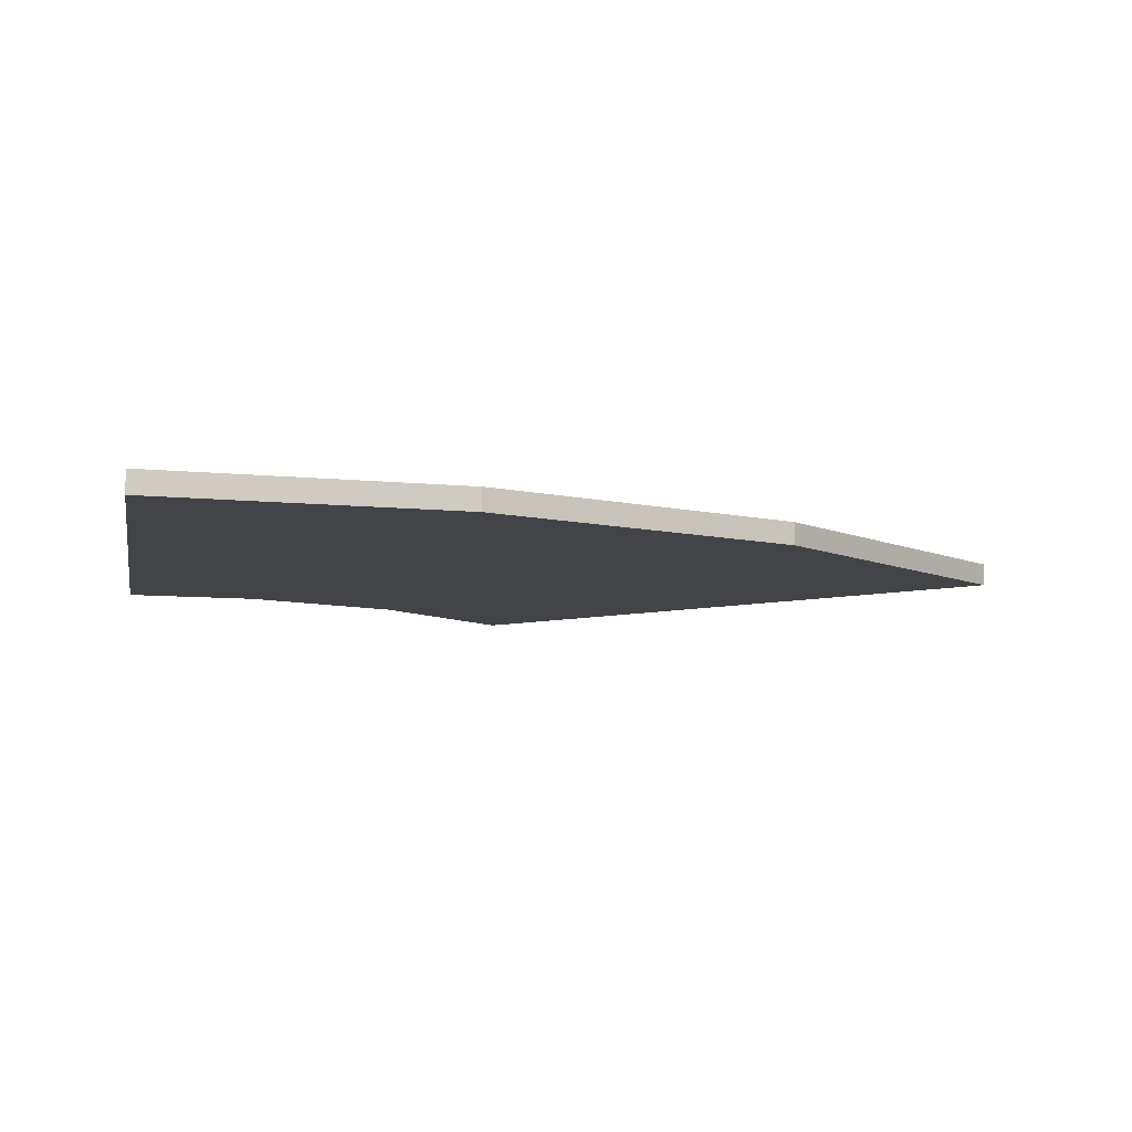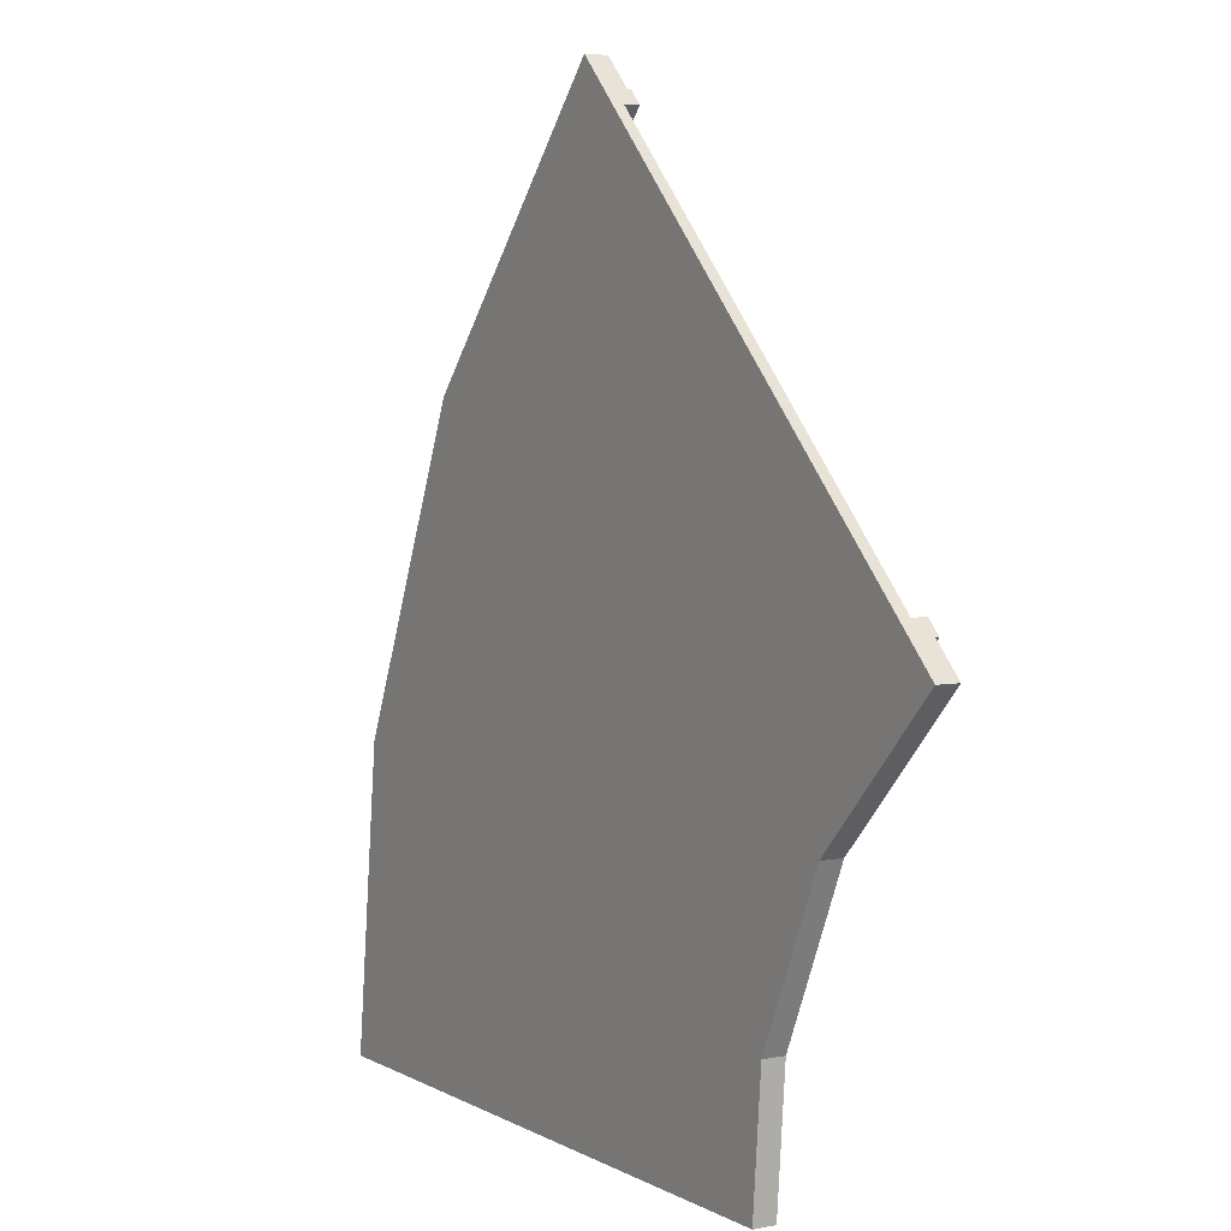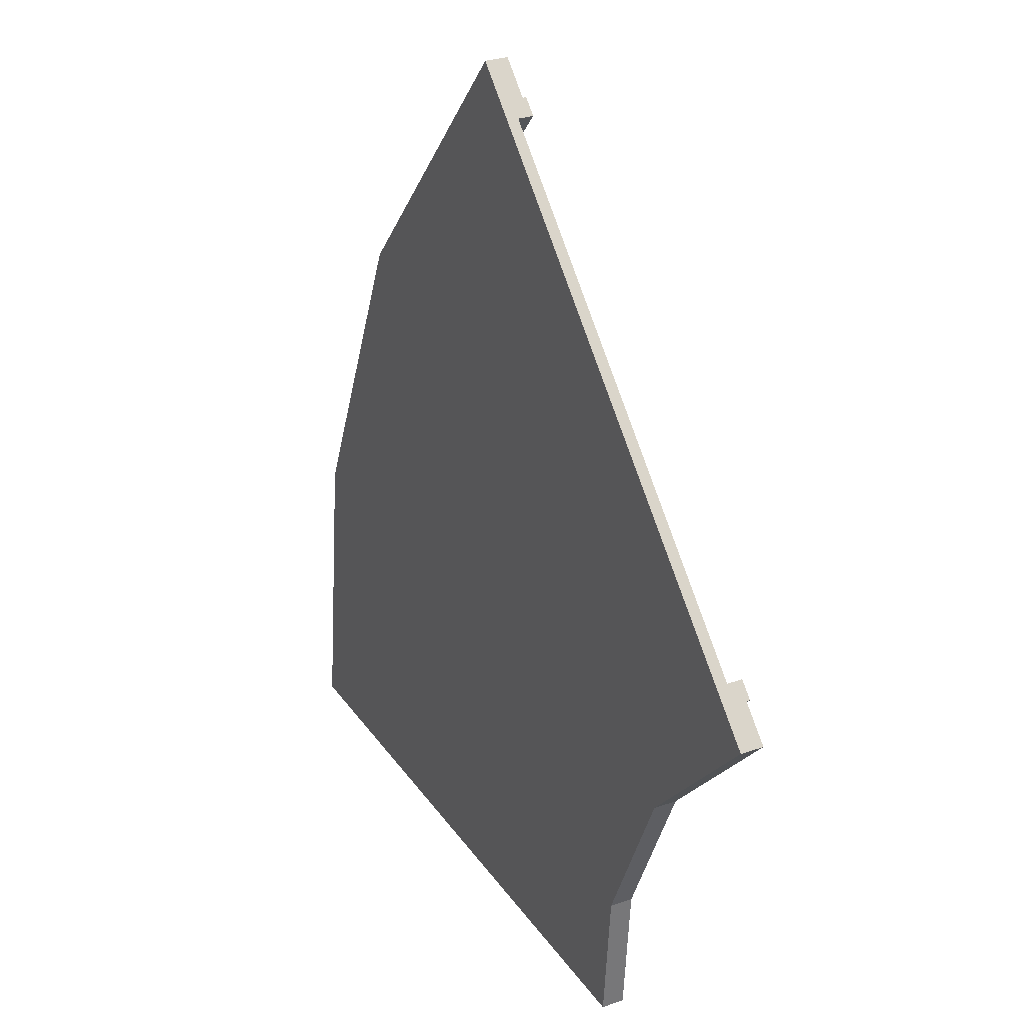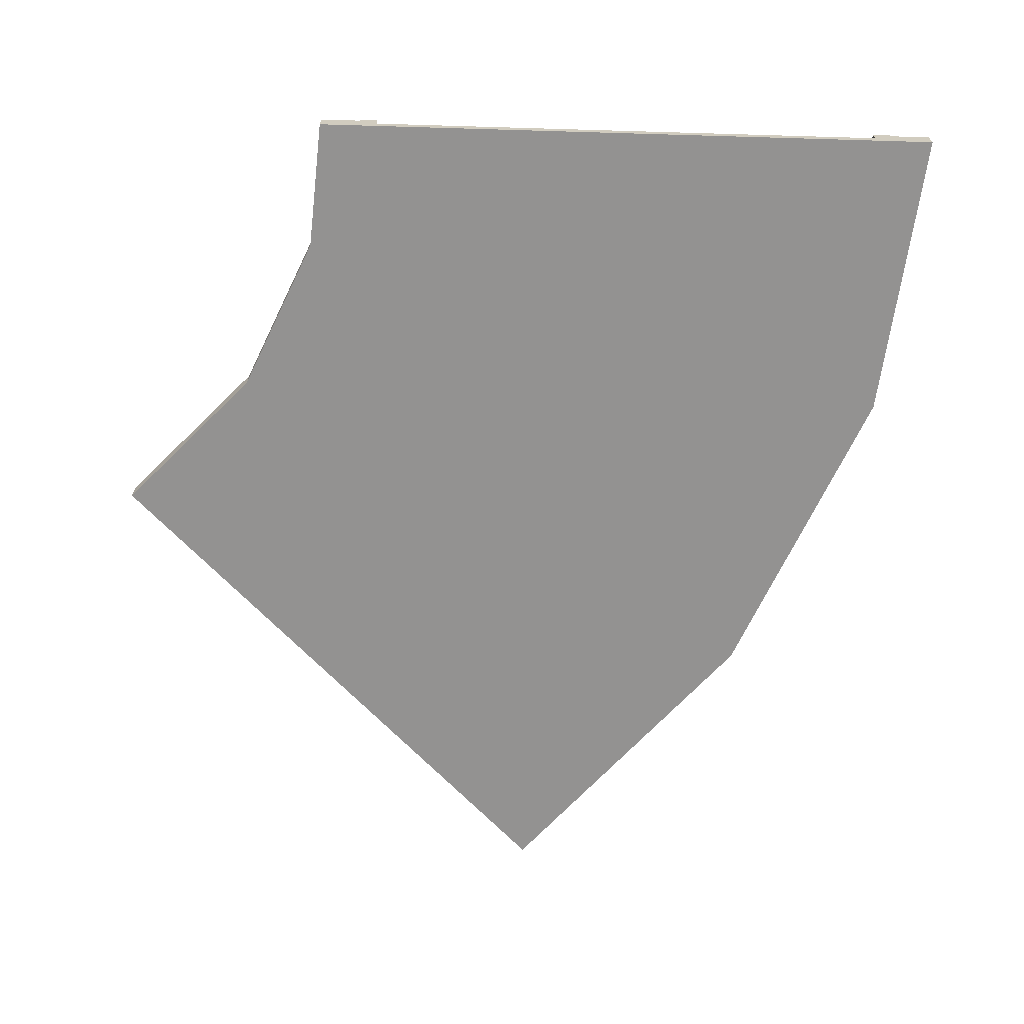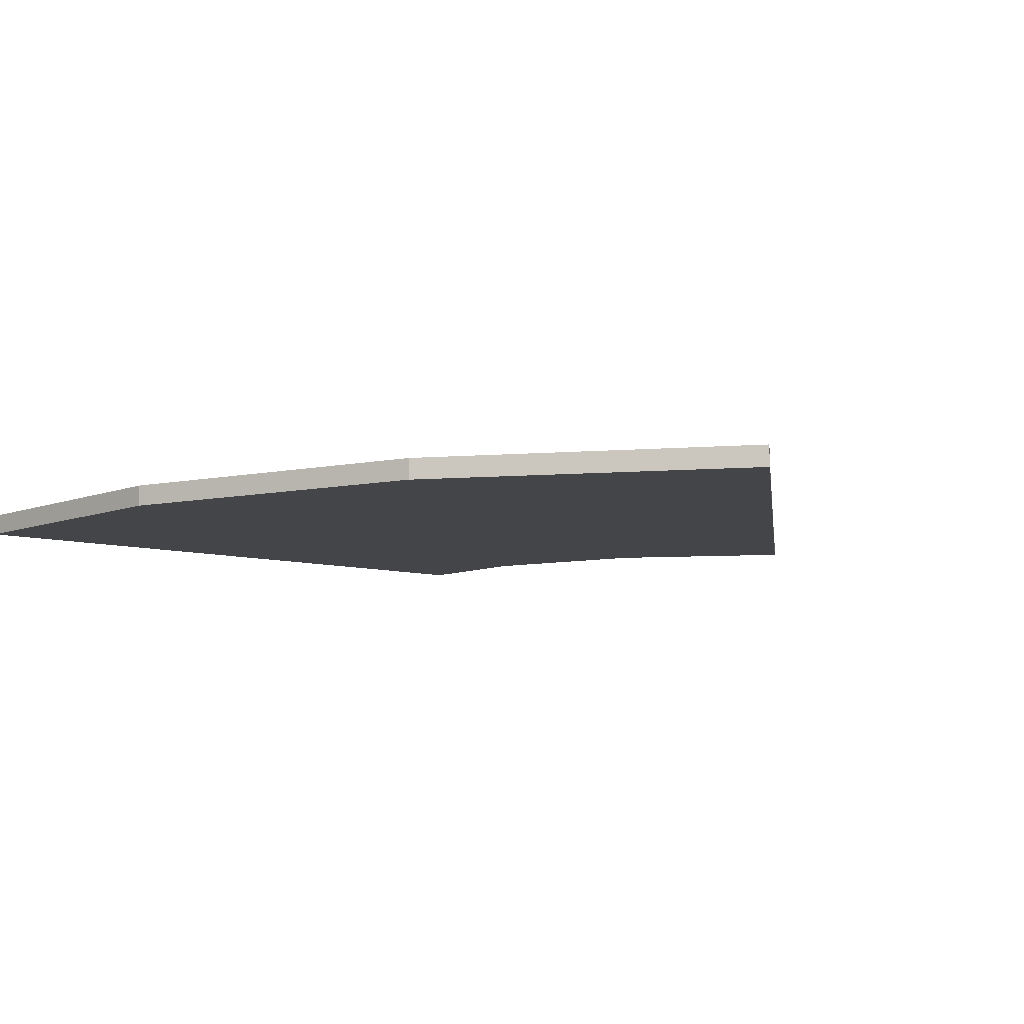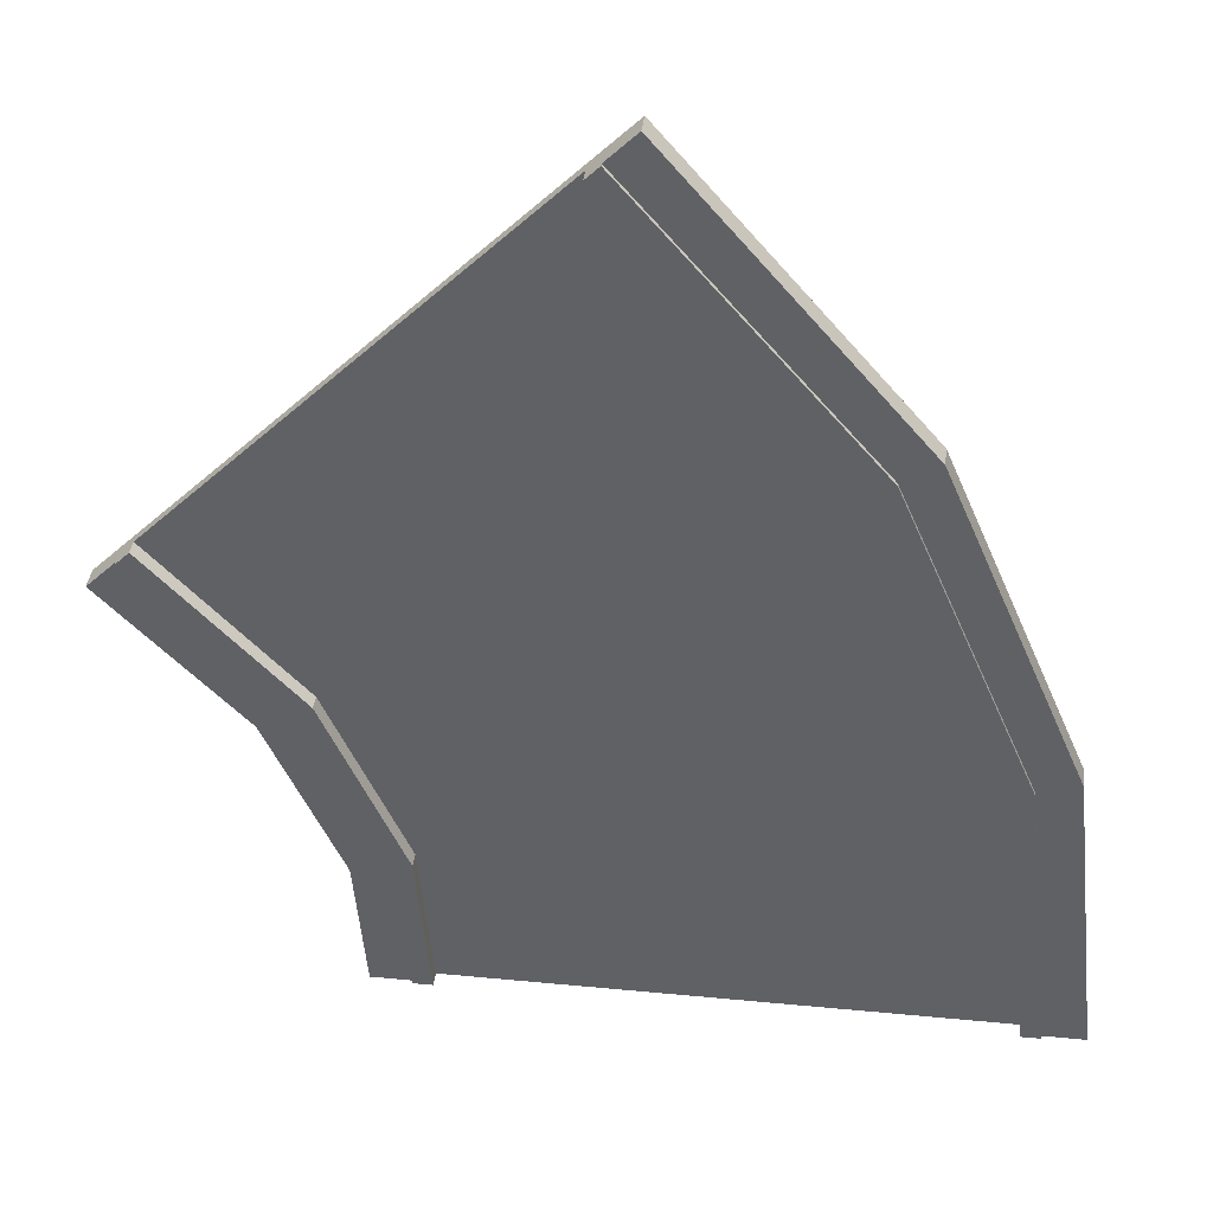
<metadata>
{"format":"obj","ext":"obj","renderer":"f3d","projection":"perspective","resolution":1024,"background":"white","views":[{"elev":-8.1,"azim":-100.2,"up":"+Y"},{"elev":5.2,"azim":58.3,"up":"+Z"},{"elev":29.1,"azim":62.3,"up":"+Z"},{"elev":-66.5,"azim":178.3,"up":"+Y"},{"elev":-8.8,"azim":-37.5,"up":"+Y"},{"elev":38.7,"azim":-173.1,"up":"+Z"}]}
</metadata>
<code>
g Road1_Curve1_Mesh
v 9.225 0 2.775
v -6 0 -6
v -6 0.2 -6
v 1.515 0 10.49
v 1.515 0.2 10.49
v 2.29 0 9.71
v 2.29 0.2 9.71
v -4.904 0 -6
v -4.904 0.2 -6
v 2.045 0.2 9.955
v -5.25 0 -6
v 2.045 0 9.955
v -5.25 0.2 -6
v 2.045 0.4105 9.955
v 1.515 0.4105 10.49
v -6 0.4105 -6
v 9.225 0.2 2.775
v -5.25 0.4105 -6
v -4.904 0.4105 -6
v 2.29 0.4105 9.71
v -5.25 0.4753 -6
v -4.904 0.4753 -6
v 2.29 0.4753 9.71
v 2.045 0.4753 9.955
v 6 0 -6
v 6 0.2 -6
v 10 0 2
v 10 0.2 2
v 9.47 0 2.53
v 5.25 0.2 -6
v 9.47 0.2 2.53
v 5.25 0 -6
v 10 0.4105 2
v 5.25 0.4105 -6
v 9.47 0.4105 2.53
v 9.225 0.4105 2.775
v 9.47 0.4753 2.53
v 9.225 0.4753 2.775
v 4.904 0.2 -6
v 4.904 0 -6
v 6 0.4105 -6
v 4.904 0.4105 -6
v 4.904 0.4753 -6
v 5.25 0.4753 -6
v -5.387 0 -0.4471
v -2.855 0 5.409
v -2.855 0.2 5.409
v -5.387 0.2 -0.4471
v -1.906 0.2 4.861
v -4.328 0.2 -0.7308
v -1.906 0 4.861
v -4.328 0 -0.7308
v -2.206 0 5.034
v -4.663 0 -0.6411
v -2.855 0.4105 5.409
v -5.387 0.4105 -0.4471
v -1.906 0.4105 4.861
v -4.328 0.4105 -0.7308
v -2.206 0.4105 5.034
v -4.663 0.4105 -0.6411
v -1.906 0.4753 4.861
v -4.328 0.4753 -0.7308
v -2.206 0.4753 5.034
v -4.663 0.4753 -0.6411
v 6.204 0.4105 -3.553
v 7.537 0.4105 -0.5913
v 6.588 0.4753 -0.04324
v 5.146 0.4753 -3.269
v 6.588 0.2 -0.04324
v 5.146 0.2 -3.269
v 6.588 0 -0.04324
v 5.146 0 -3.269
v 6.204 0.2 -3.553
v 7.537 0.2 -0.5913
v 7.537 0 -0.5913
v 6.204 0 -3.553
v 6.888 0 -0.2164
v 5.48 0 -3.359
v 6.588 0.4105 -0.04324
v 5.146 0.4105 -3.269
v 6.888 0.4105 -0.2164
v 5.48 0.4105 -3.359
v 6.888 0.4753 -0.2164
v 5.48 0.4753 -3.359
g off
g Road1_Curve1_Road1Material
f 10 4 12
f 48 2 45
f 54 2 11
f 13 8 11
f 9 40 8
f 9 58 50
f 3 11 2
f 52 11 8
f 7 12 6
f 18 22 19
f 60 16 56
f 13 19 9
f 5 55 47
f 3 18 13
f 10 15 5
f 7 14 10
f 62 21 64
f 19 62 58
f 14 63 59
f 20 24 14
f 74 27 75
f 30 25 32
f 69 36 79
f 31 36 17
f 1 7 6
f 31 1 29
f 28 29 27
f 39 32 40
f 28 35 31
f 36 67 79
f 30 41 26
f 39 34 30
f 34 43 44
f 35 38 36
f 82 44 84
f 84 43 68
f 73 41 65
f 65 34 82
f 76 32 25
f 78 40 32
f 7 69 49
f 71 6 51
f 8 72 52
f 72 51 52
f 9 70 39
f 49 70 50
f 1 77 29
f 71 78 77
f 29 75 27
f 77 76 75
f 35 66 81
f 81 65 82
f 28 66 33
f 74 65 66
f 38 83 67
f 67 84 68
f 35 83 37
f 81 84 83
f 42 68 43
f 79 68 80
f 70 42 39
f 70 79 80
f 26 76 25
f 73 75 76
f 60 21 18
f 59 64 60
f 57 23 20
f 58 61 57
f 24 61 63
f 63 62 64
f 48 16 3
f 47 56 48
f 15 59 55
f 55 60 56
f 12 51 6
f 53 52 51
f 49 20 7
f 50 57 49
f 4 53 12
f 46 54 53
f 5 46 4
f 47 45 46
f 10 5 4
f 48 3 2
f 54 45 2
f 13 9 8
f 9 39 40
f 9 19 58
f 3 13 11
f 52 54 11
f 7 10 12
f 18 21 22
f 60 18 16
f 13 18 19
f 5 15 55
f 3 16 18
f 10 14 15
f 7 20 14
f 62 22 21
f 19 22 62
f 14 24 63
f 20 23 24
f 74 28 27
f 30 26 25
f 69 17 36
f 31 35 36
f 1 17 7
f 31 17 1
f 28 31 29
f 39 30 32
f 28 33 35
f 36 38 67
f 30 34 41
f 39 42 34
f 34 42 43
f 35 37 38
f 82 34 44
f 84 44 43
f 73 26 41
f 65 41 34
f 76 78 32
f 78 72 40
f 7 17 69
f 71 1 6
f 8 40 72
f 72 71 51
f 9 50 70
f 49 69 70
f 1 71 77
f 71 72 78
f 29 77 75
f 77 78 76
f 35 33 66
f 81 66 65
f 28 74 66
f 74 73 65
f 38 37 83
f 67 83 84
f 35 81 83
f 81 82 84
f 42 80 68
f 79 67 68
f 70 80 42
f 70 69 79
f 26 73 76
f 73 74 75
f 60 64 21
f 59 63 64
f 57 61 23
f 58 62 61
f 24 23 61
f 63 61 62
f 48 56 16
f 47 55 56
f 15 14 59
f 55 59 60
f 12 53 51
f 53 54 52
f 49 57 20
f 50 58 57
f 4 46 53
f 46 45 54
f 5 47 46
f 47 48 45

</code>
